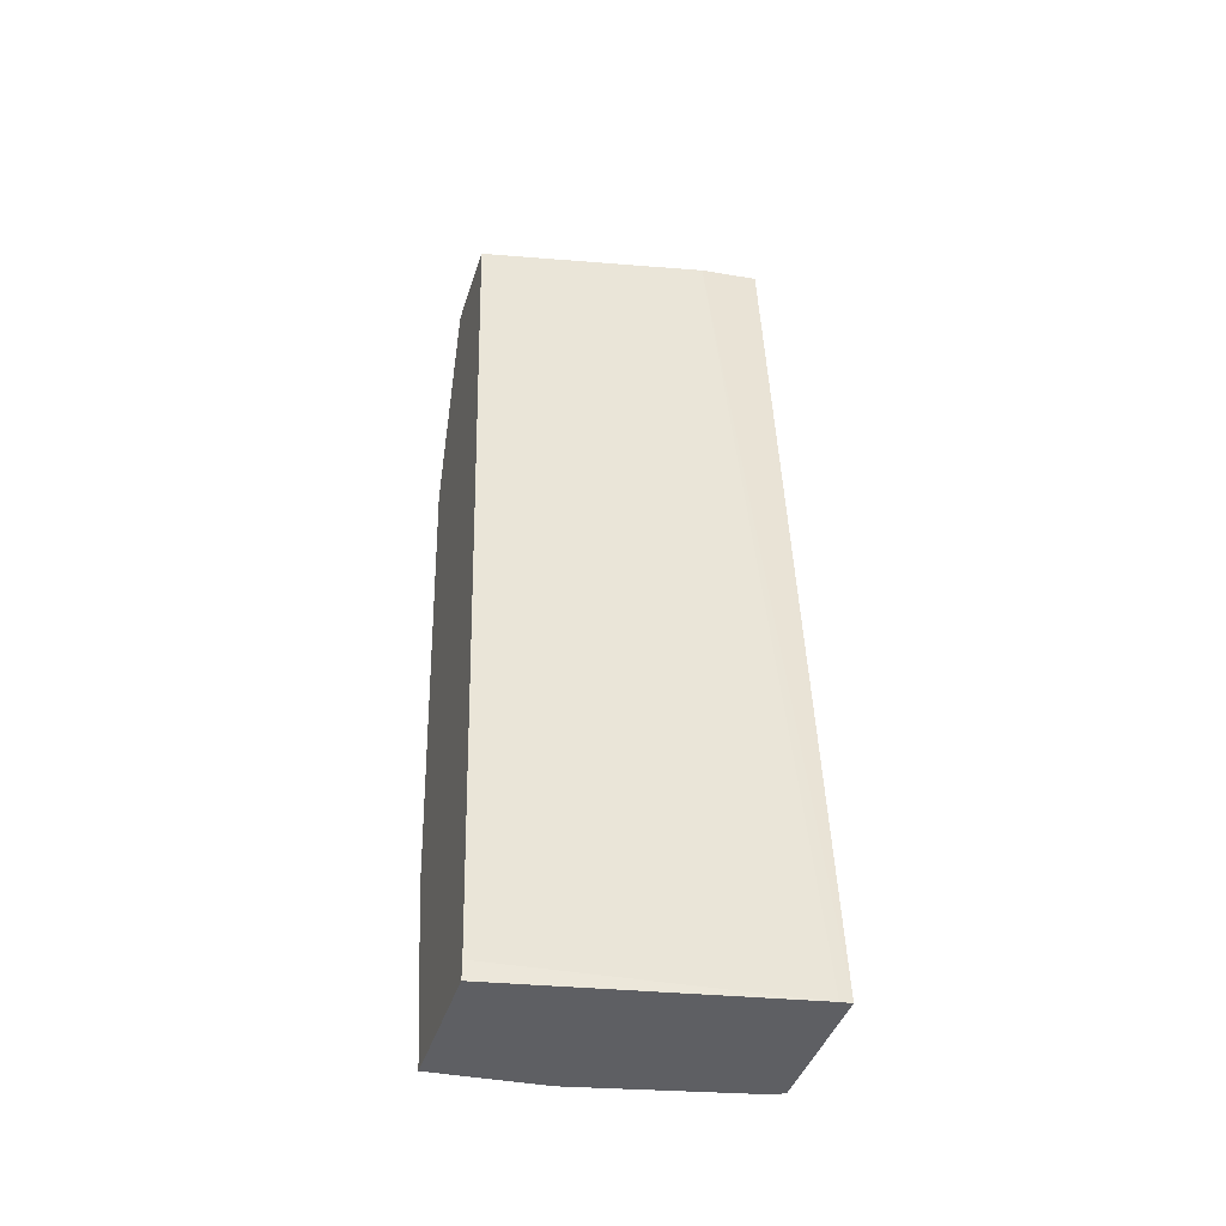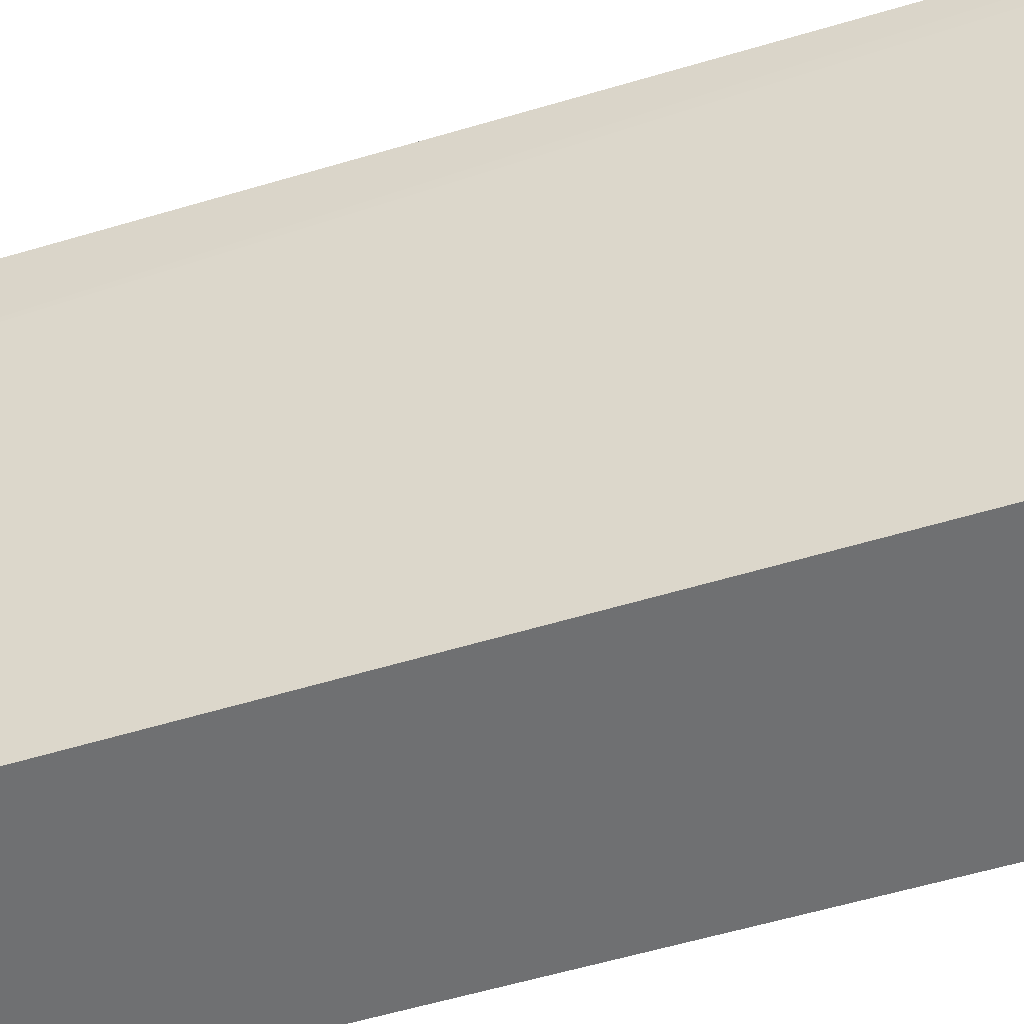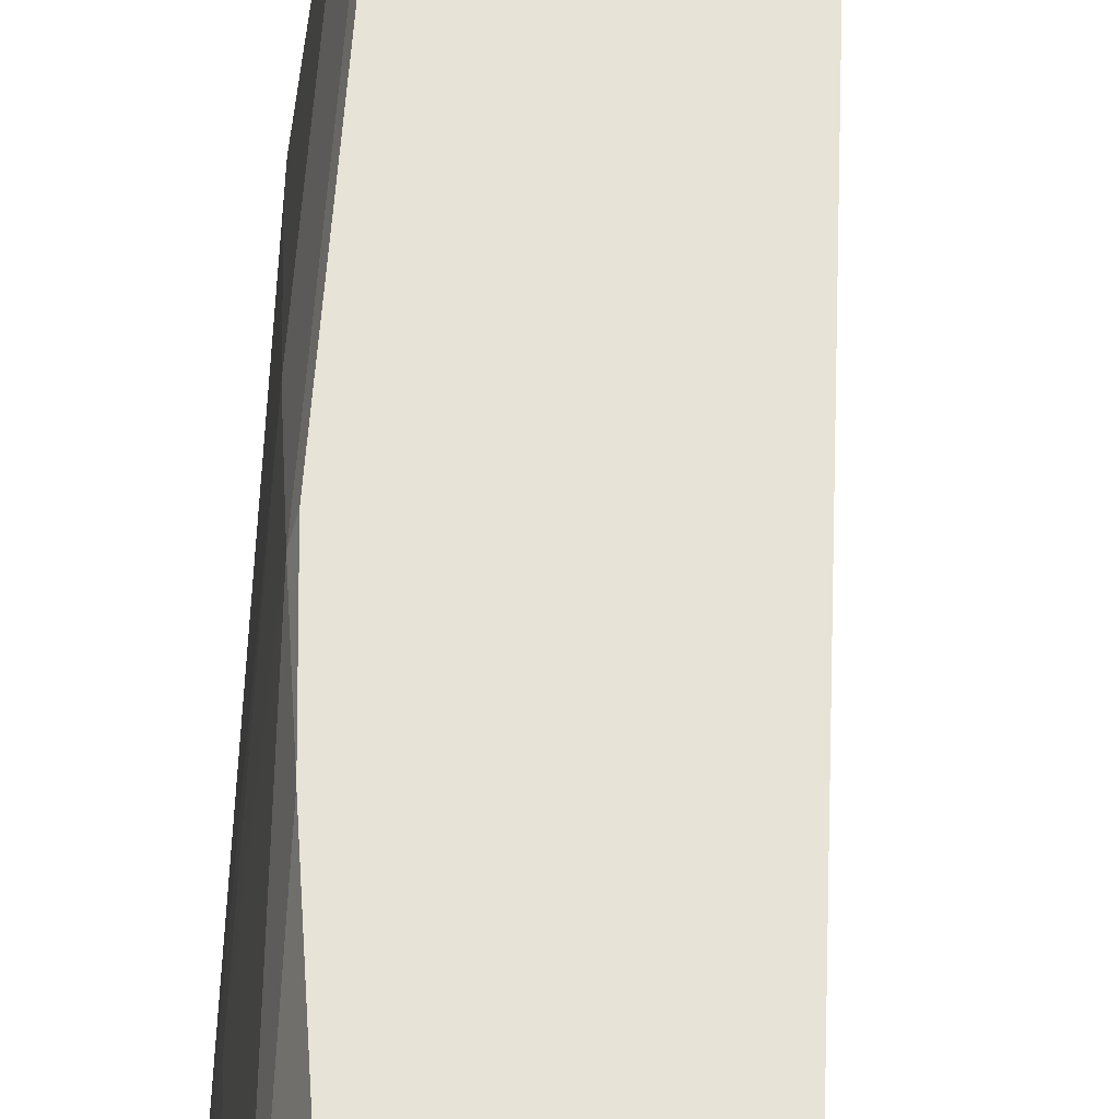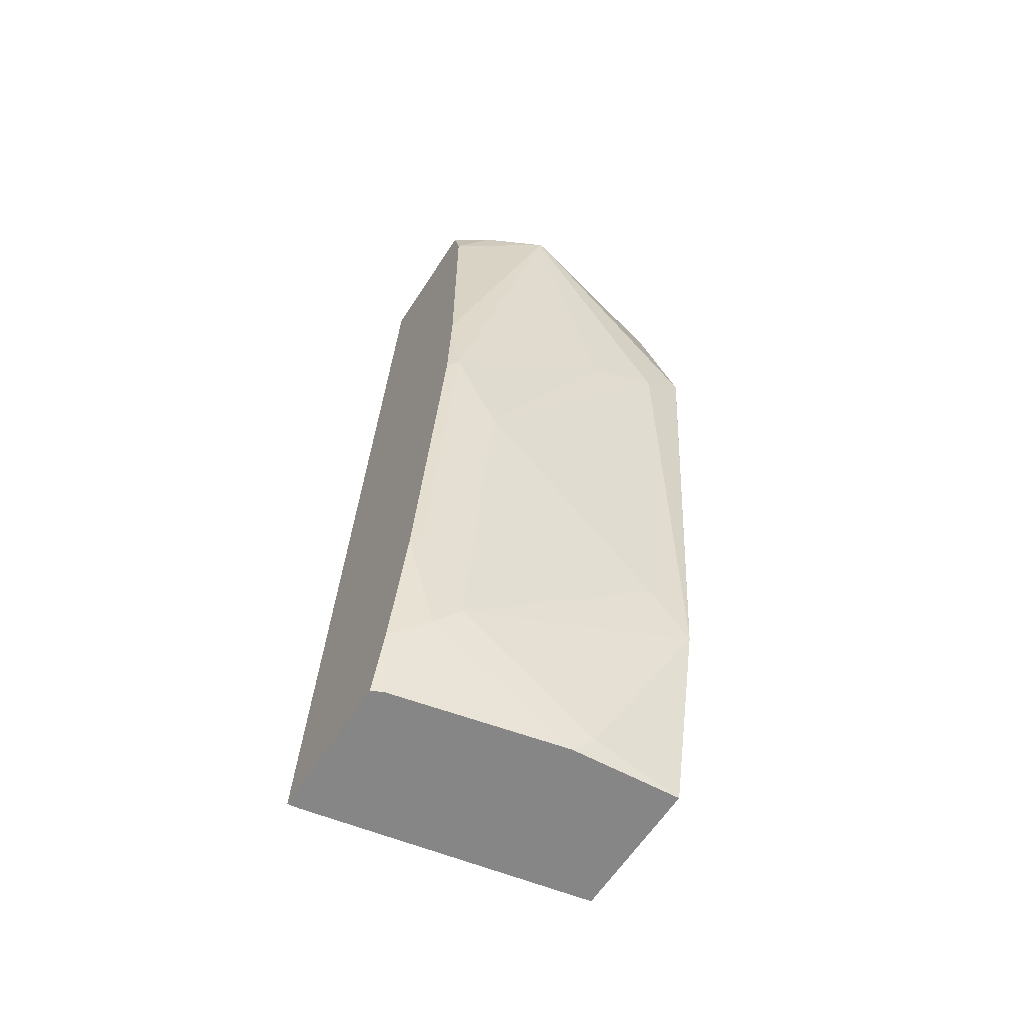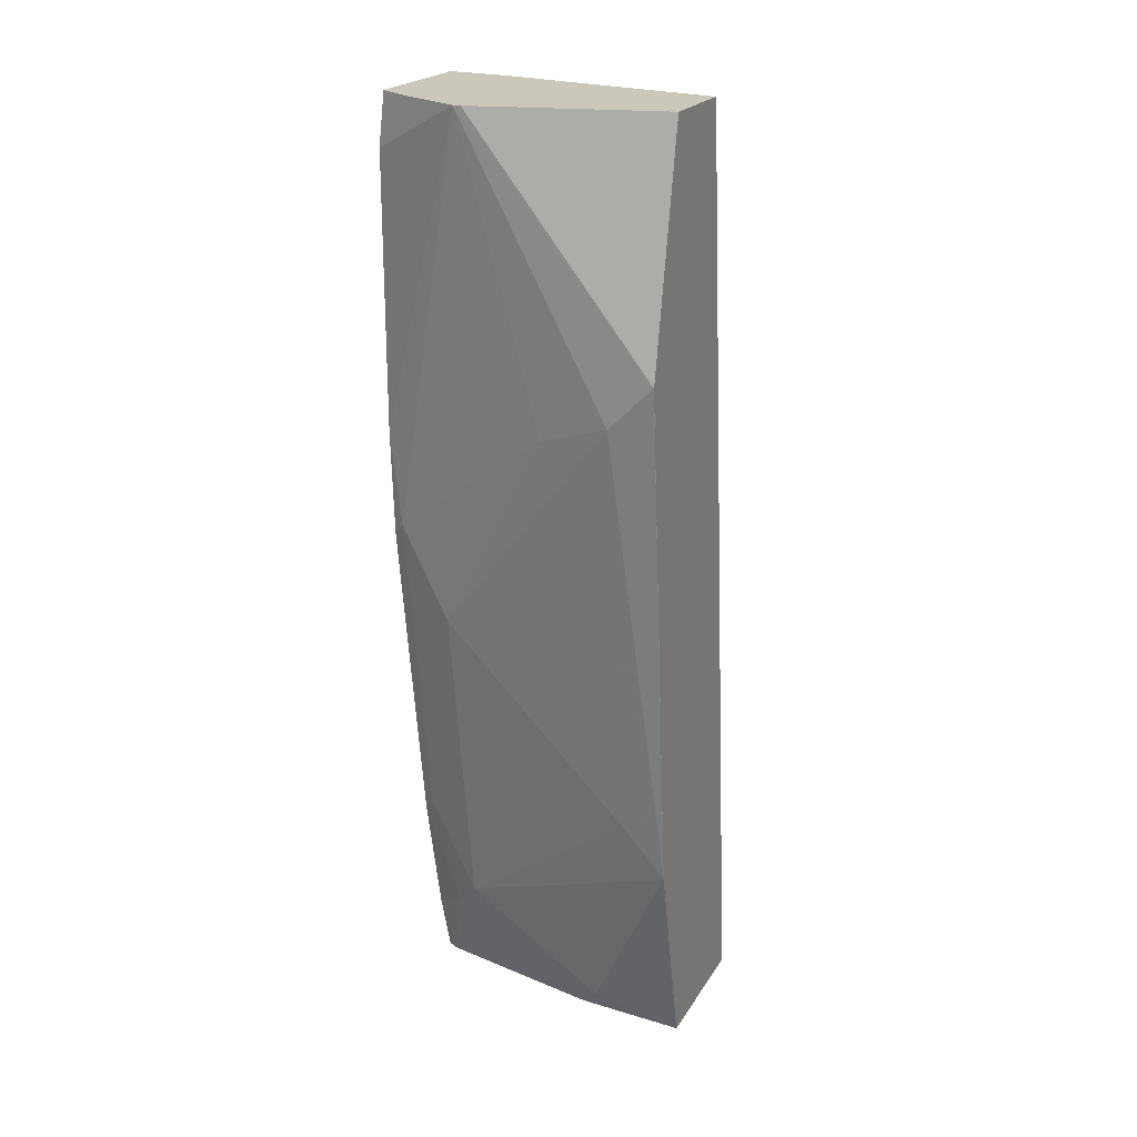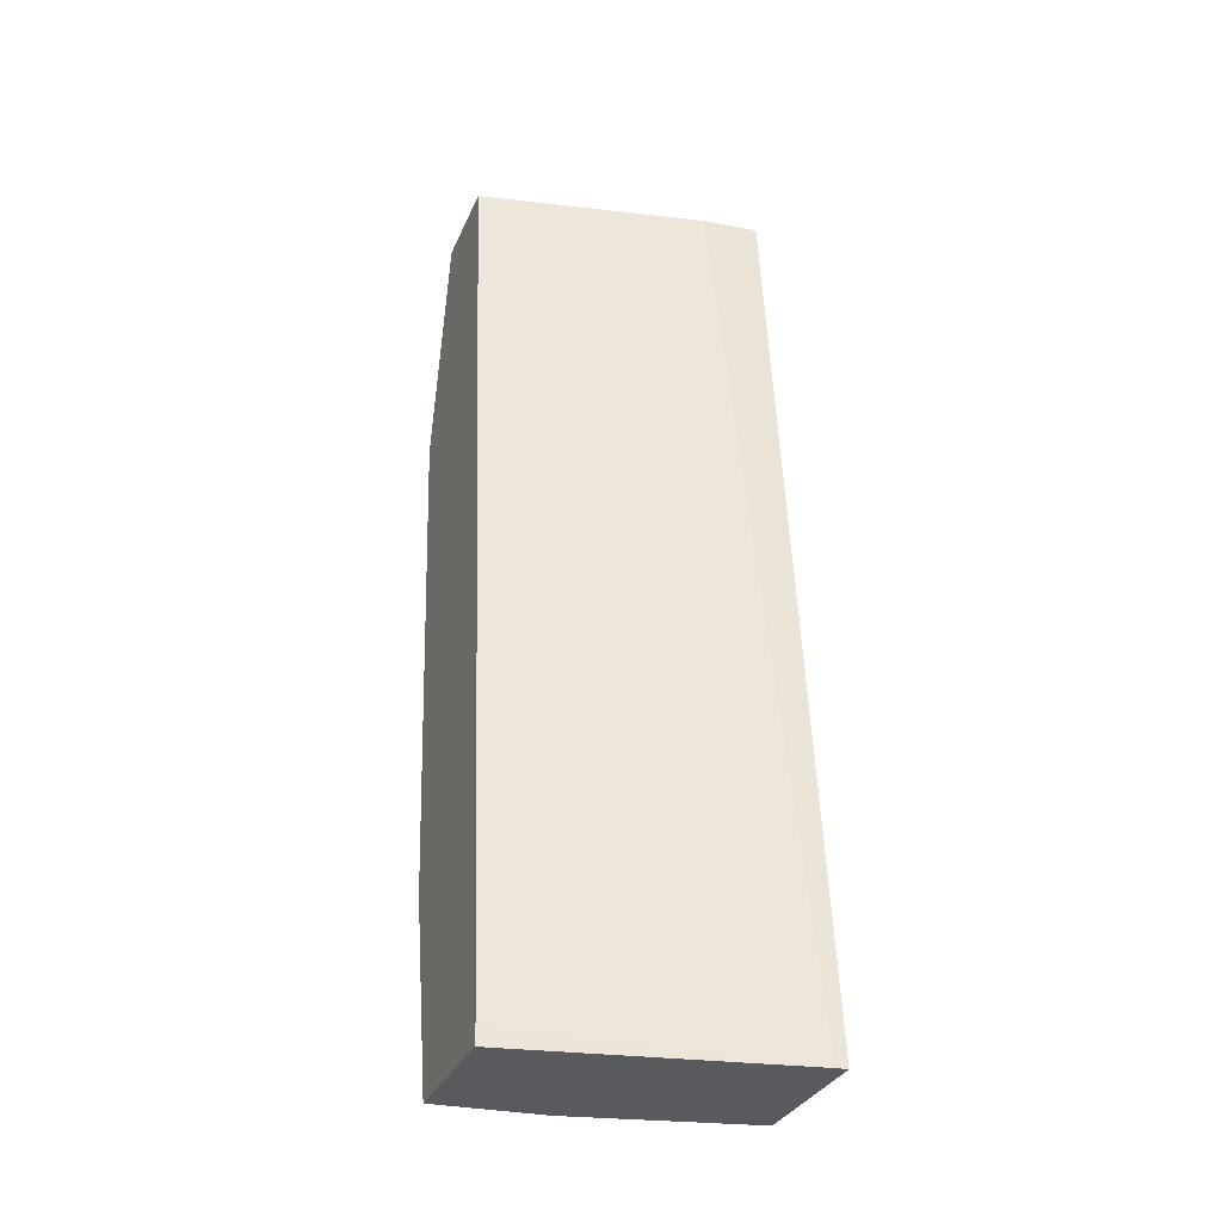
<metadata>
{"format":"obj","ext":"obj","renderer":"f3d","projection":"perspective","resolution":1024,"background":"white","views":[{"elev":-41.3,"azim":-107.0,"up":"+Y"},{"elev":-54.9,"azim":-77.9,"up":"+Z"},{"elev":62.7,"azim":176.3,"up":"+Z"},{"elev":-62.1,"azim":57.1,"up":"+Y"},{"elev":21.7,"azim":113.7,"up":"+Y"},{"elev":-31.8,"azim":-110.6,"up":"+Y"}]}
</metadata>
<code>
v 0.7573 -0.03534 0.002353
v 0.7572 -0.03541 0.002174
v 0.7244 0.1263 0.002174
v 0.7546 0.1263 0.1317
v 0.7546 0.1263 0.1371
v 0.7573 -0.06586 0.03294
v 0.7236 -0.3951 0.002174
v 0.6585 0.1263 0.002174
v 0.7336 0.1263 0.1792
v 0.7244 0.09101 0.2053
v 0.7244 -0.09885 0.2053
v 0.7244 -0.1647 0.1976
v 0.7491 -0.08235 0.08232
v 0.7244 -0.2305 0.1646
v 0.7244 -0.3292 0.06587
v 0.7244 -0.3622 0.03294
v 0.7233 -0.3972 0.002174
v 0.6256 0.1263 0.1646
v 0.5927 -0.5268 0.002174
v 0.7165 0.1263 0.2053
v 0.7227 0.09876 0.2053
v 0.7205 -0.1725 0.2053
v 0.6915 -0.3951 0.1976
v 0.6915 -0.4609 0.1646
v 0.6915 -0.5268 0.06587
v 0.6907 -0.5397 0.002174
v 0.6218 0.1263 0.2053
v 0.555 -0.5397 0.1976
v 0.554 -0.5397 0.2053
v 0.5927 -0.5397 0.002174
v 0.6876 -0.4029 0.2053
v 0.6832 -0.4774 0.1811
v 0.685 -0.5397 0.07872
v 0.6547 -0.5397 0.2053
v 0.668 -0.4939 0.2053
v 0.6585 -0.5397 0.1976
f 12 14 13
f 17 25 26
f 16 24 17
f 15 24 16
f 14 24 15
f 17 24 25
f 12 24 14
f 10 31 22
f 12 31 23
f 12 22 31
f 11 22 12
f 10 22 11
f 18 19 28
f 10 35 31
f 12 23 24
f 18 28 29
f 32 35 36
f 19 30 28
f 10 34 35
f 34 36 35
f 32 36 33
f 31 35 32
f 26 28 30
f 26 29 28
f 18 29 27
f 26 34 29
f 26 33 36
f 25 33 26
f 25 32 33
f 24 32 25
f 23 32 24
f 23 31 32
f 26 36 34
f 10 29 34
f 6 16 7
f 10 20 27
f 3 18 27
f 3 8 18
f 2 8 3
f 2 19 8
f 2 30 19
f 2 26 30
f 3 27 20
f 2 7 17
f 1 6 7
f 1 5 6
f 1 4 5
f 1 3 4
f 1 2 3
f 10 27 29
f 1 7 2
f 3 20 9
f 2 17 26
f 3 5 4
f 9 21 10
f 9 20 21
f 8 19 18
f 7 16 17
f 6 15 16
f 10 21 20
f 6 14 15
f 6 13 14
f 5 13 6
f 5 12 13
f 5 11 12
f 5 10 11
f 5 9 10
f 3 9 5

</code>
